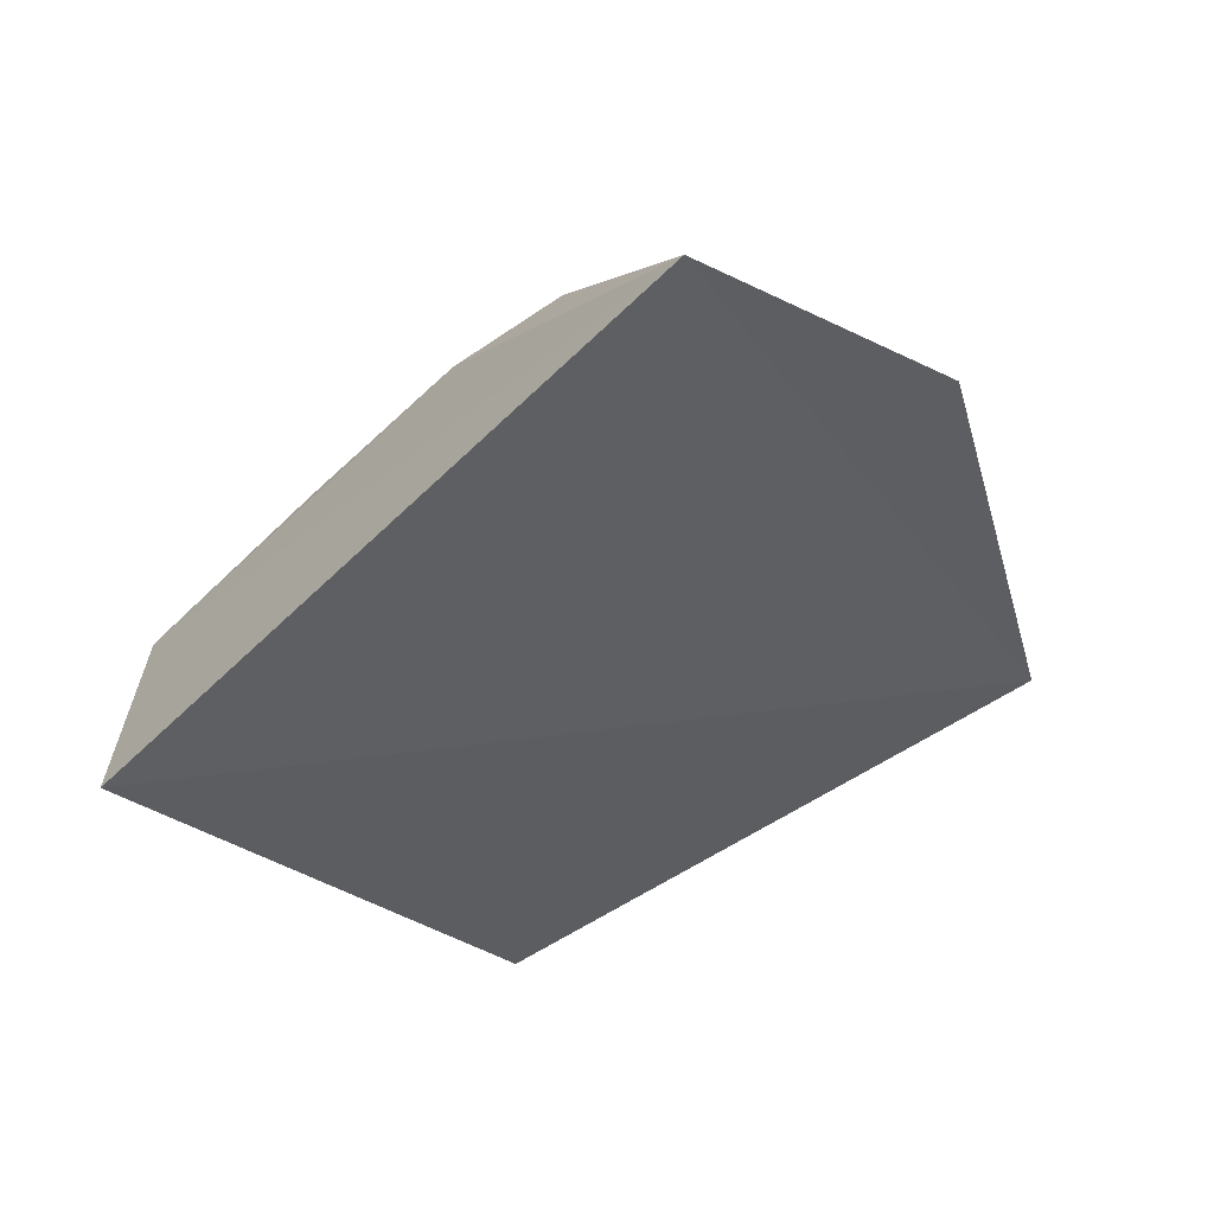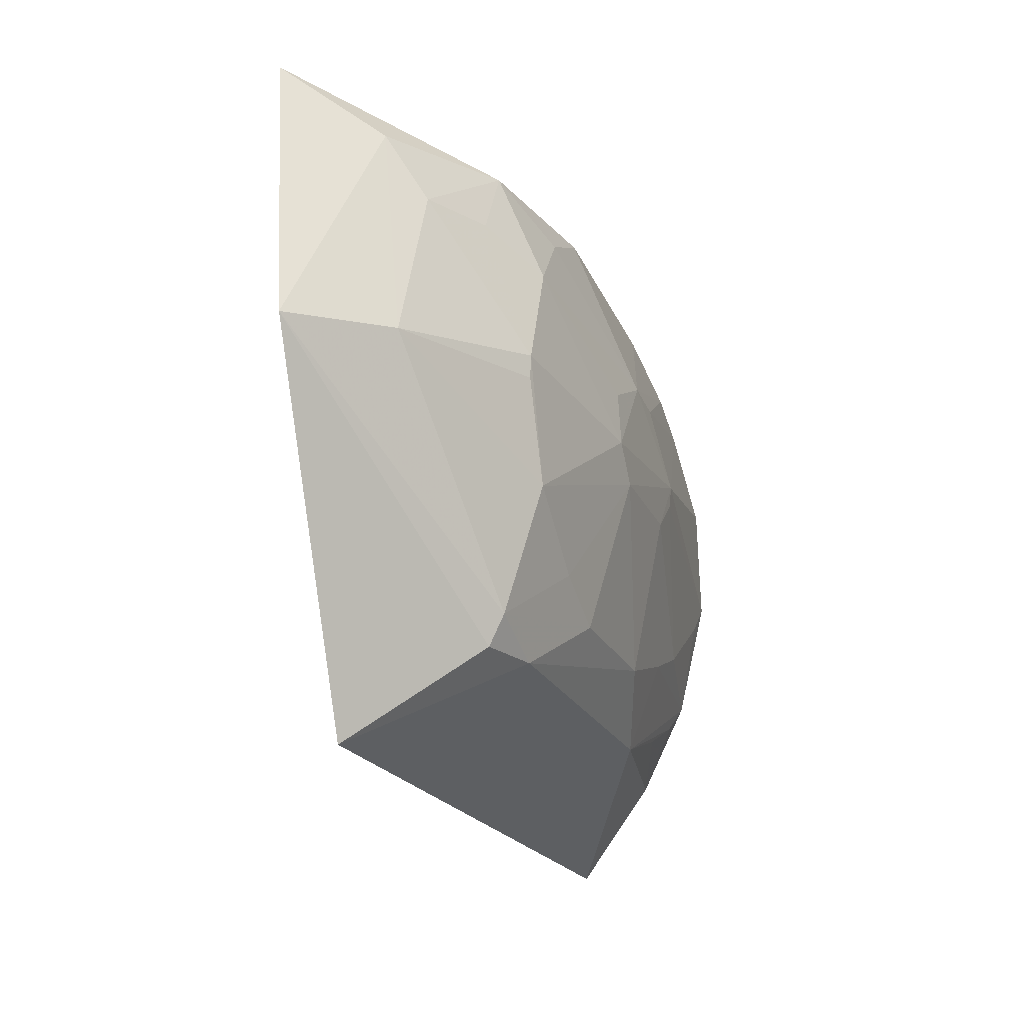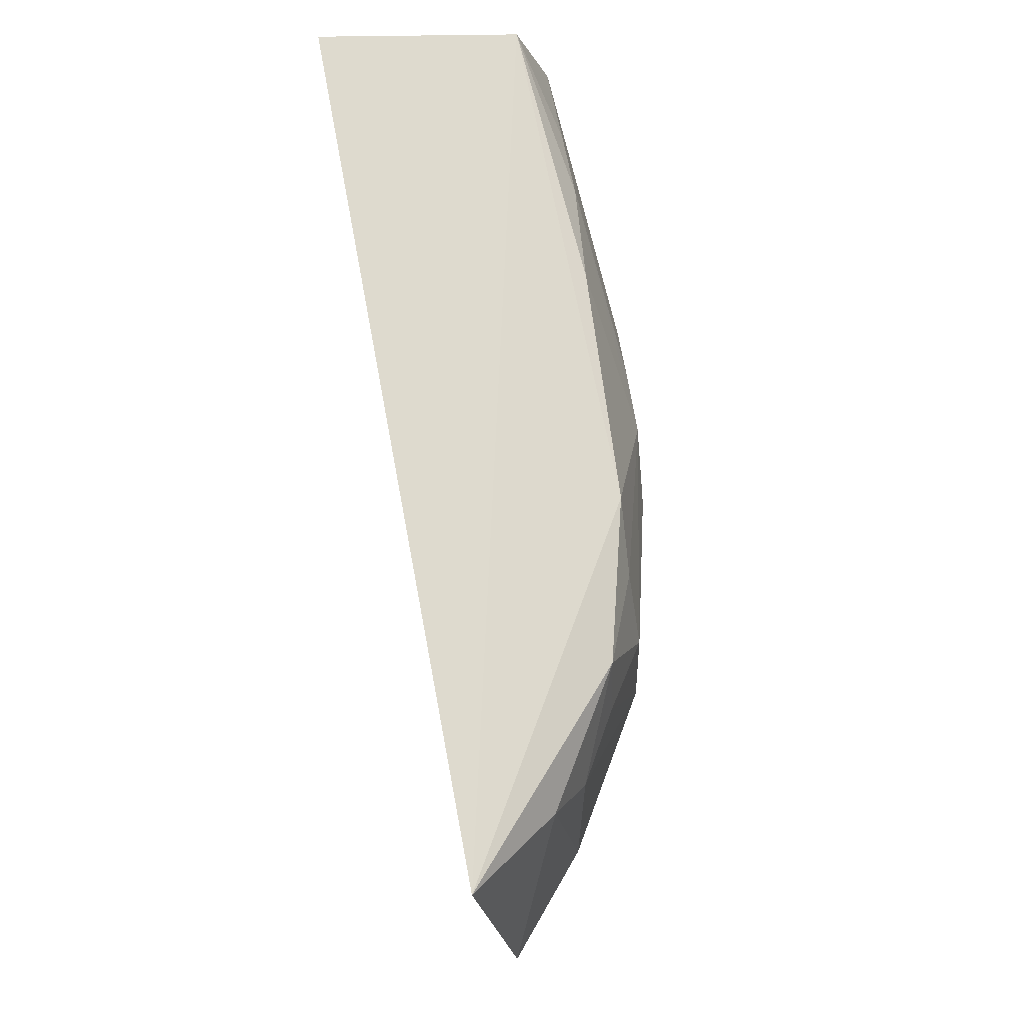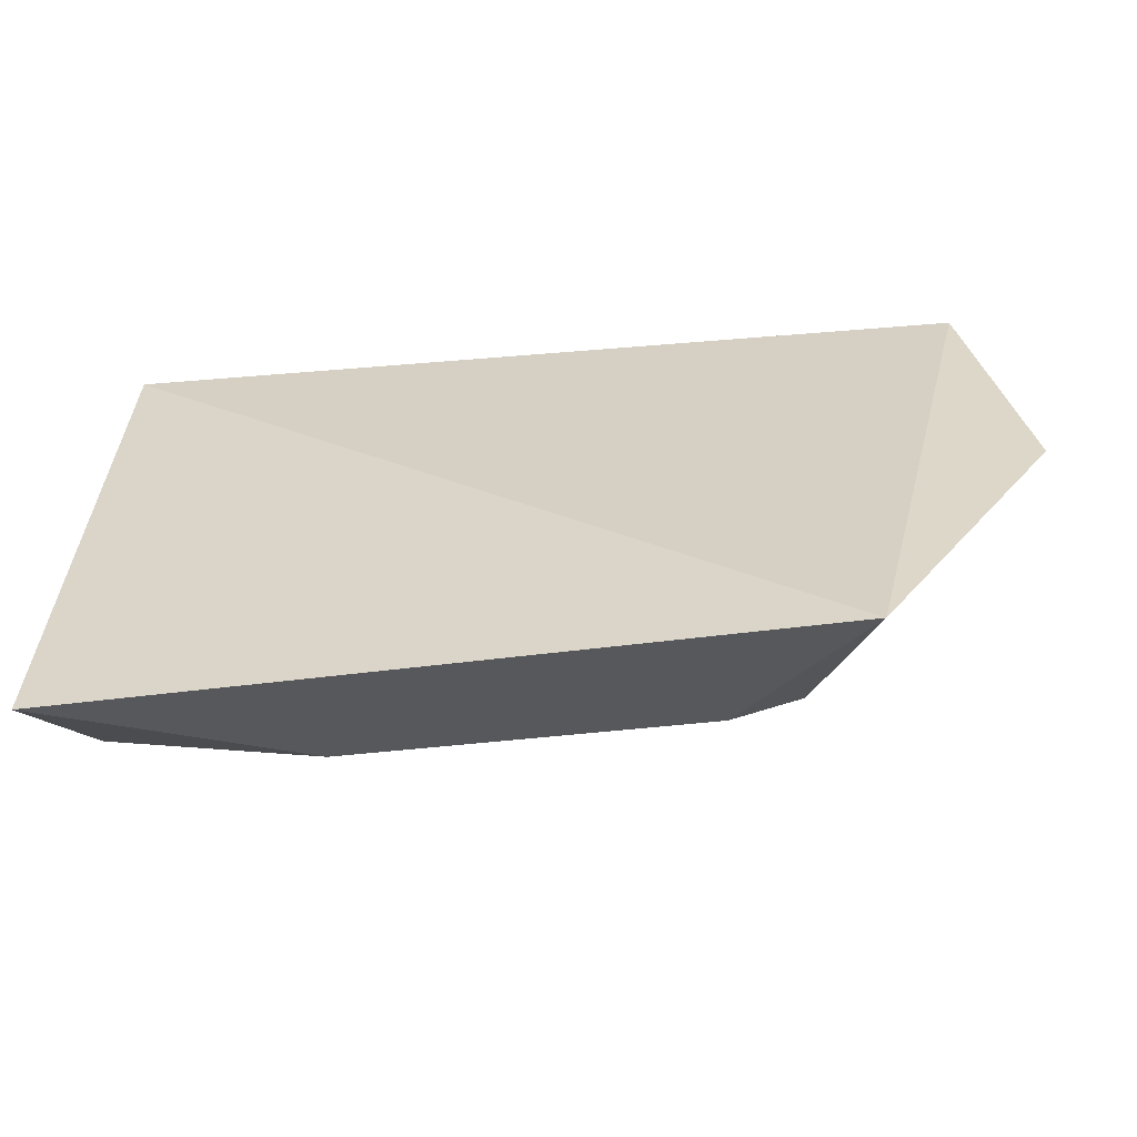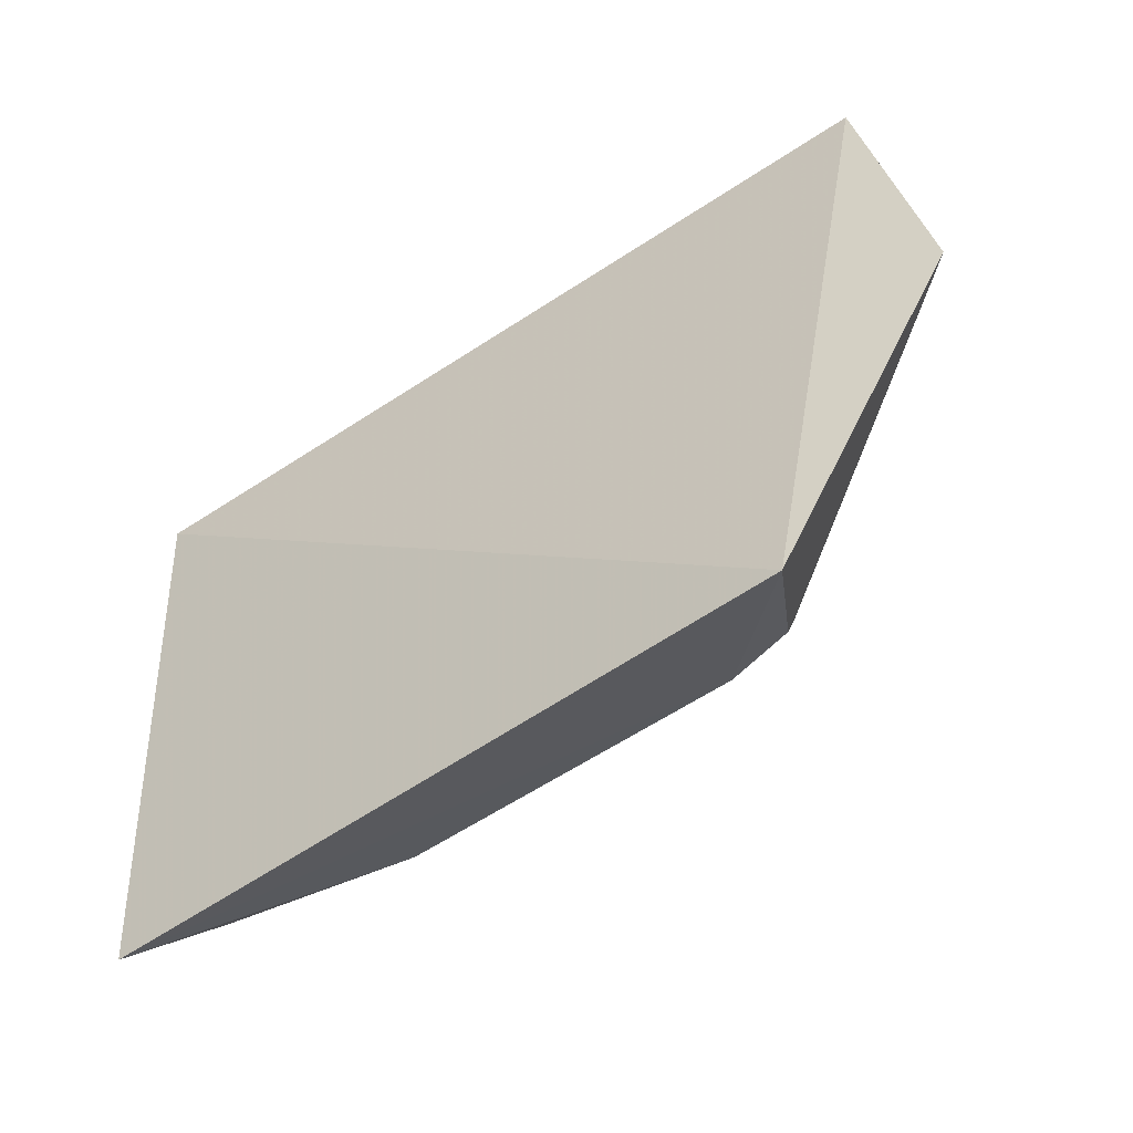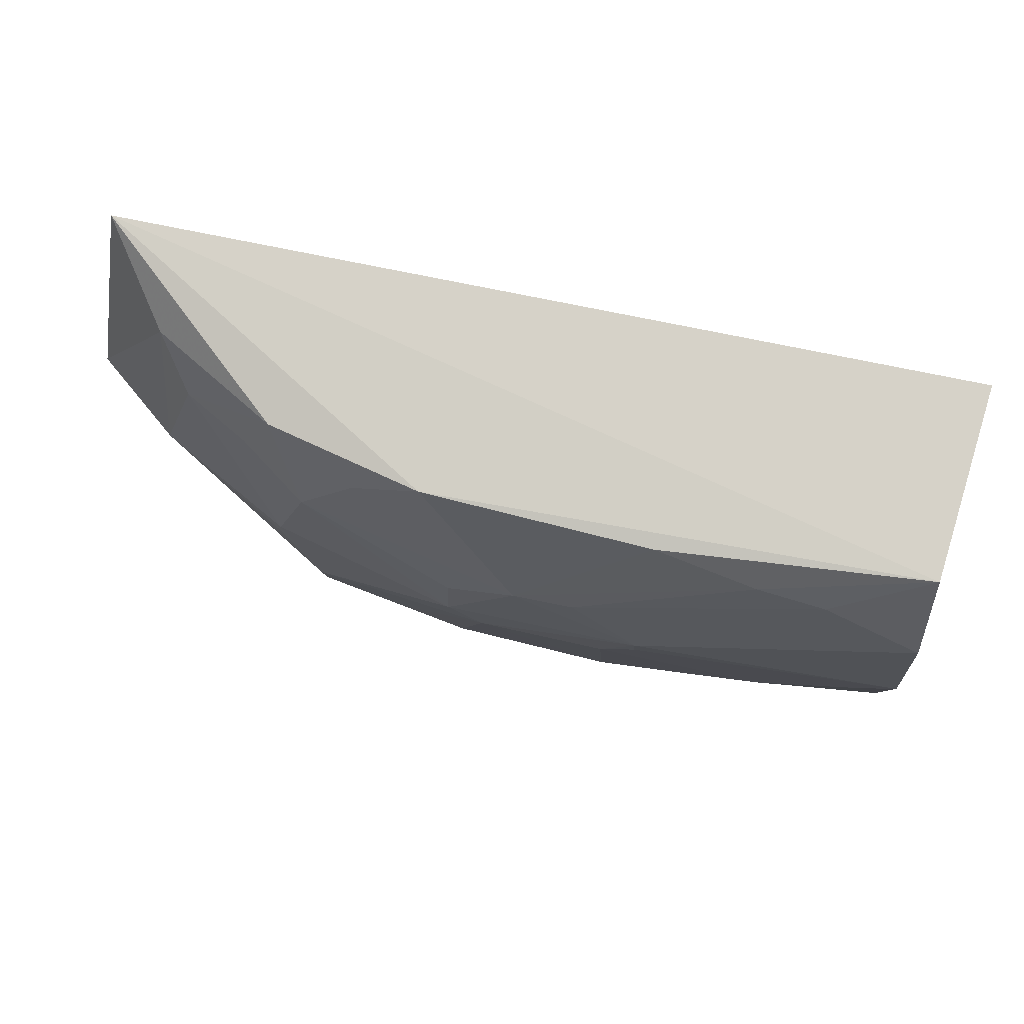
<metadata>
{"format":"obj","ext":"obj","renderer":"f3d","projection":"perspective","resolution":1024,"background":"white","views":[{"elev":-42.0,"azim":-134.0,"up":"+Z"},{"elev":-21.2,"azim":-70.9,"up":"+Y"},{"elev":75.7,"azim":-97.7,"up":"+Y"},{"elev":-64.8,"azim":-173.4,"up":"+Y"},{"elev":-54.6,"azim":-143.1,"up":"+Y"},{"elev":70.3,"azim":13.7,"up":"+Y"}]}
</metadata>
<code>
v 0.0207 -0.1642 0.1996
v 0.001582 -0.122 0.2394
v -0.3079 -0.1708 0.1954
v -0.3731 0.1125 0.1875
v 0.007576 0.09547 0.1684
v -0.2025 -0.007782 0.2877
v -0.2472 -0.1249 0.2571
v 0.005673 0.03214 0.2713
v -0.0866 -0.1233 0.2561
v -0.3518 -0.009631 0.236
v 0.005967 -0.02322 0.2726
v -0.1159 0.08531 0.2704
v -0.1306 -0.09637 0.2717
v -0.2714 -0.05346 0.2717
v -0.2862 0.09169 0.2566
v -0.3946 -0.01668 0.2027
v -0.2783 -0.126 0.2499
v 0.003218 -0.07924 0.2601
v -0.1153 0.002126 0.2884
v 0.002347 0.08486 0.2561
v -0.202 -0.09643 0.271
v -0.3438 0.08802 0.225
v -0.217 0.09024 0.2704
v -0.2714 0.04759 0.2726
v -0.2778 -0.1119 0.2564
v -0.01076 -0.09319 0.2566
v -0.0852 -0.08114 0.2714
v -0.1872 -0.02297 0.2872
v -0.07016 0.07129 0.2725
v -0.1721 0.03217 0.2876
v -0.2859 0.001973 0.2715
v -0.2473 0.07505 0.2703
v -0.3309 0.06106 0.2399
v -0.2322 -0.08142 0.2708
v -0.0413 -0.1077 0.2553
v -0.05473 -0.06854 0.2716
v -0.1307 -0.02263 0.2865
v -0.03963 0.06207 0.2713
v -0.1457 0.0318 0.2866
v -0.2023 0.01682 0.2864
v -0.2856 -0.008384 0.2709
v -0.3008 0.06115 0.2555
v -0.009259 -0.03826 0.2718
v -0.1154 -0.007643 0.2874
f 5 1 3
f 5 3 4
f 7 3 1
f 8 1 5
f 9 7 1
f 9 1 2
f 11 1 8
f 13 7 9
f 16 4 3
f 17 3 7
f 17 16 3
f 18 2 1
f 18 1 11
f 19 11 8
f 20 8 5
f 20 5 4
f 21 7 13
f 22 15 4
f 22 16 10
f 22 4 16
f 23 4 15
f 23 20 4
f 23 12 20
f 25 14 10
f 25 10 16
f 25 16 17
f 25 17 7
f 25 7 21
f 26 18 9
f 26 2 18
f 27 13 9
f 27 9 18
f 28 19 6
f 28 21 13
f 28 6 14
f 29 20 12
f 30 12 23
f 30 29 12
f 30 6 19
f 31 14 6
f 31 6 24
f 32 23 15
f 32 15 24
f 32 30 23
f 32 24 30
f 33 22 10
f 33 10 31
f 33 15 22
f 34 25 21
f 34 14 25
f 34 28 14
f 34 21 28
f 35 26 9
f 35 9 2
f 35 2 26
f 36 27 18
f 37 28 13
f 37 19 28
f 37 13 27
f 37 27 36
f 38 19 8
f 38 8 20
f 38 20 29
f 39 30 19
f 39 29 30
f 39 38 29
f 39 19 38
f 40 30 24
f 40 24 6
f 40 6 30
f 41 31 10
f 41 10 14
f 41 14 31
f 42 24 15
f 42 15 33
f 42 33 31
f 42 31 24
f 43 36 18
f 43 18 11
f 44 11 19
f 44 19 37
f 44 43 11
f 44 37 36
f 44 36 43

</code>
